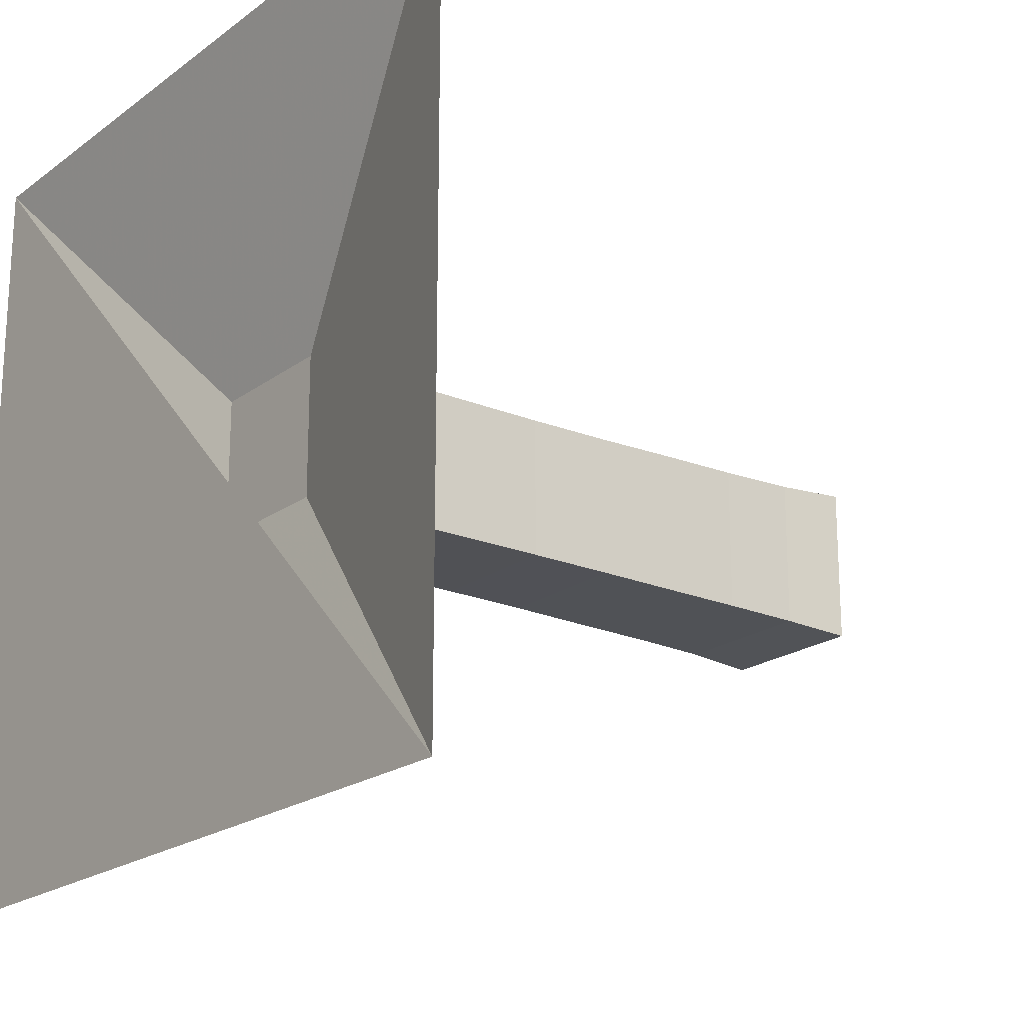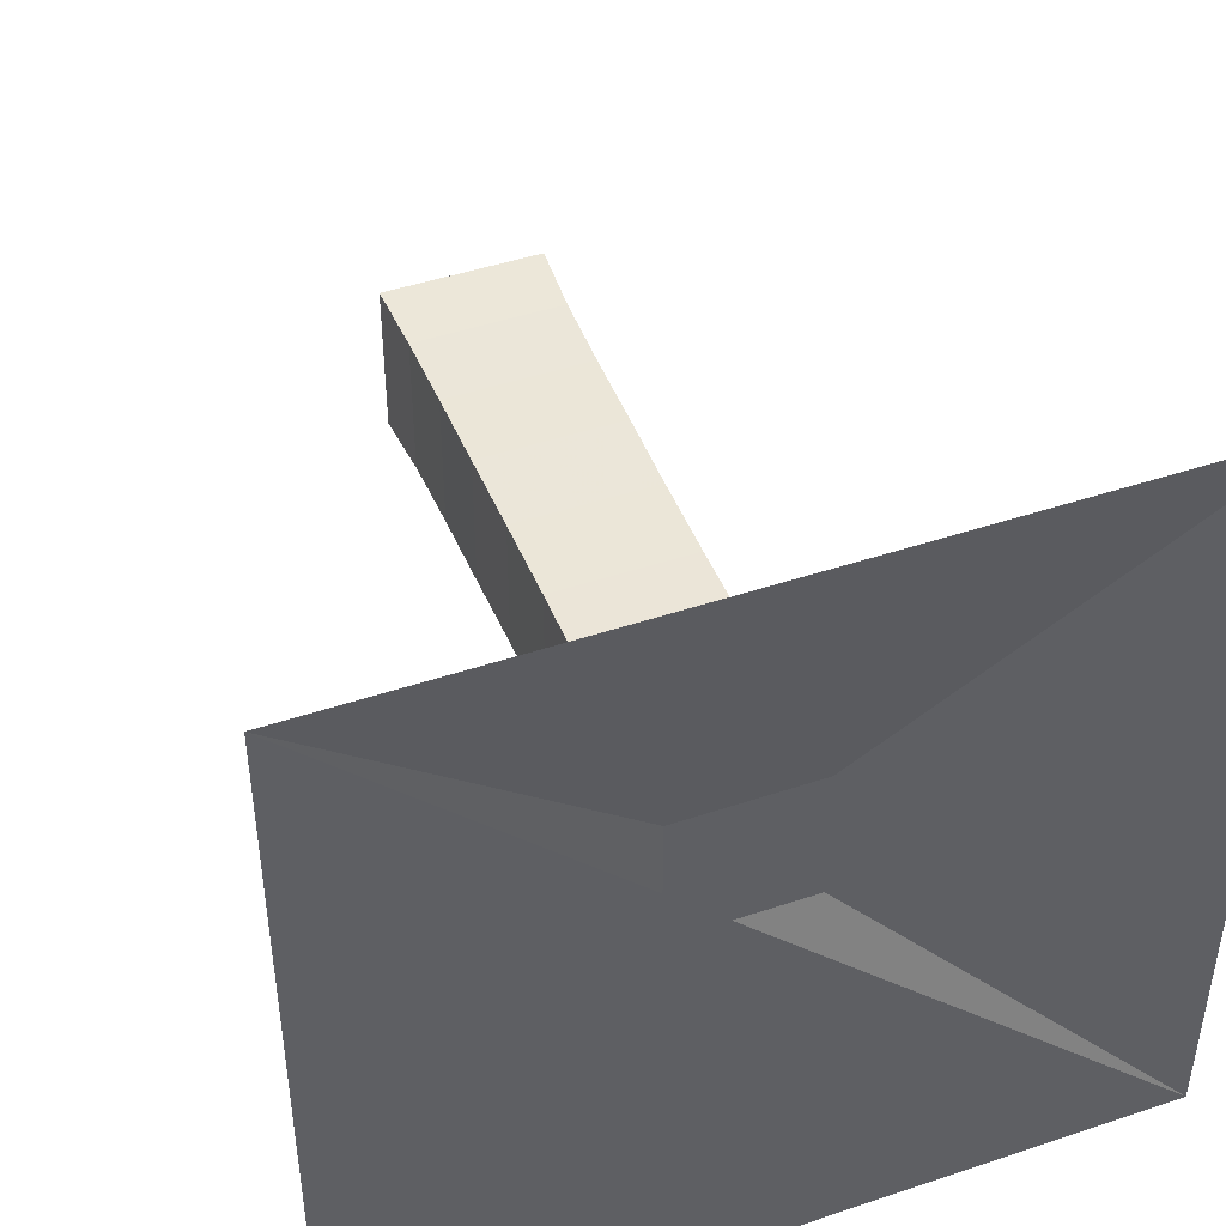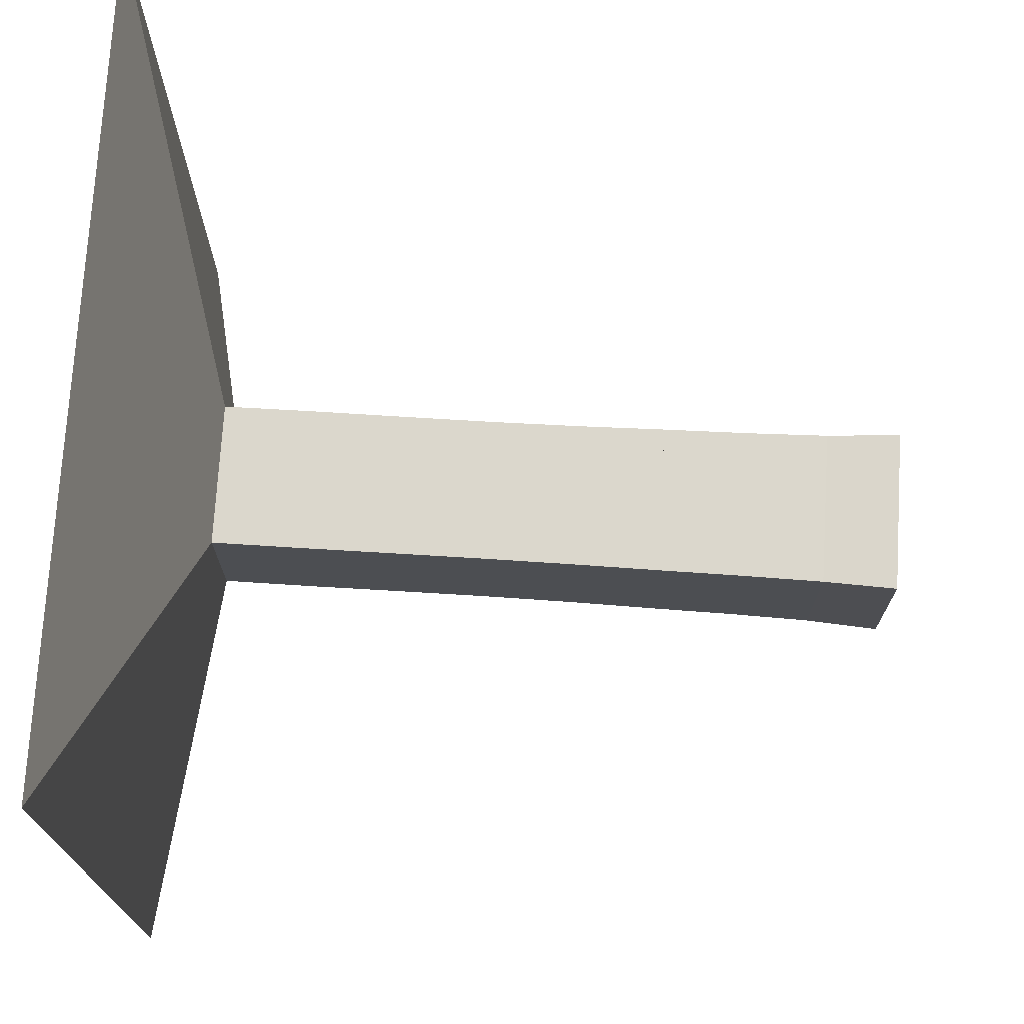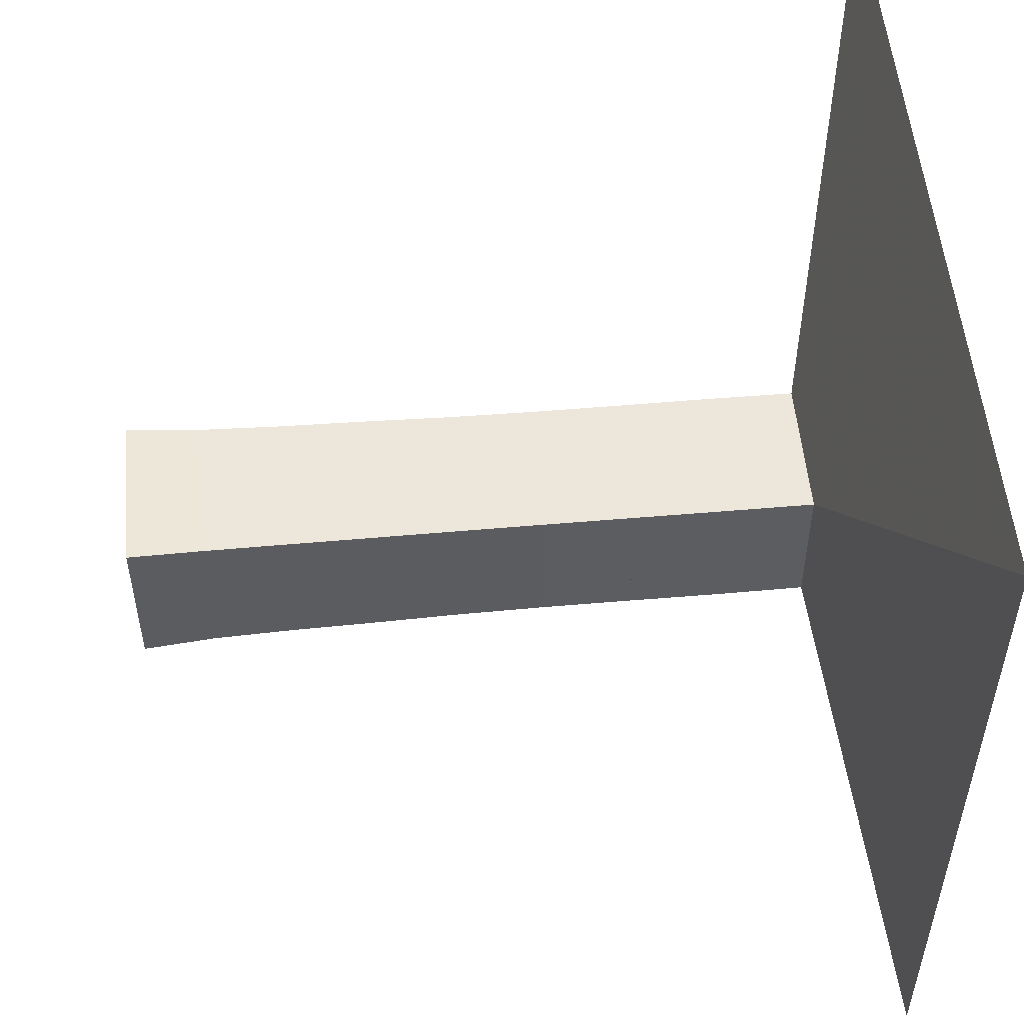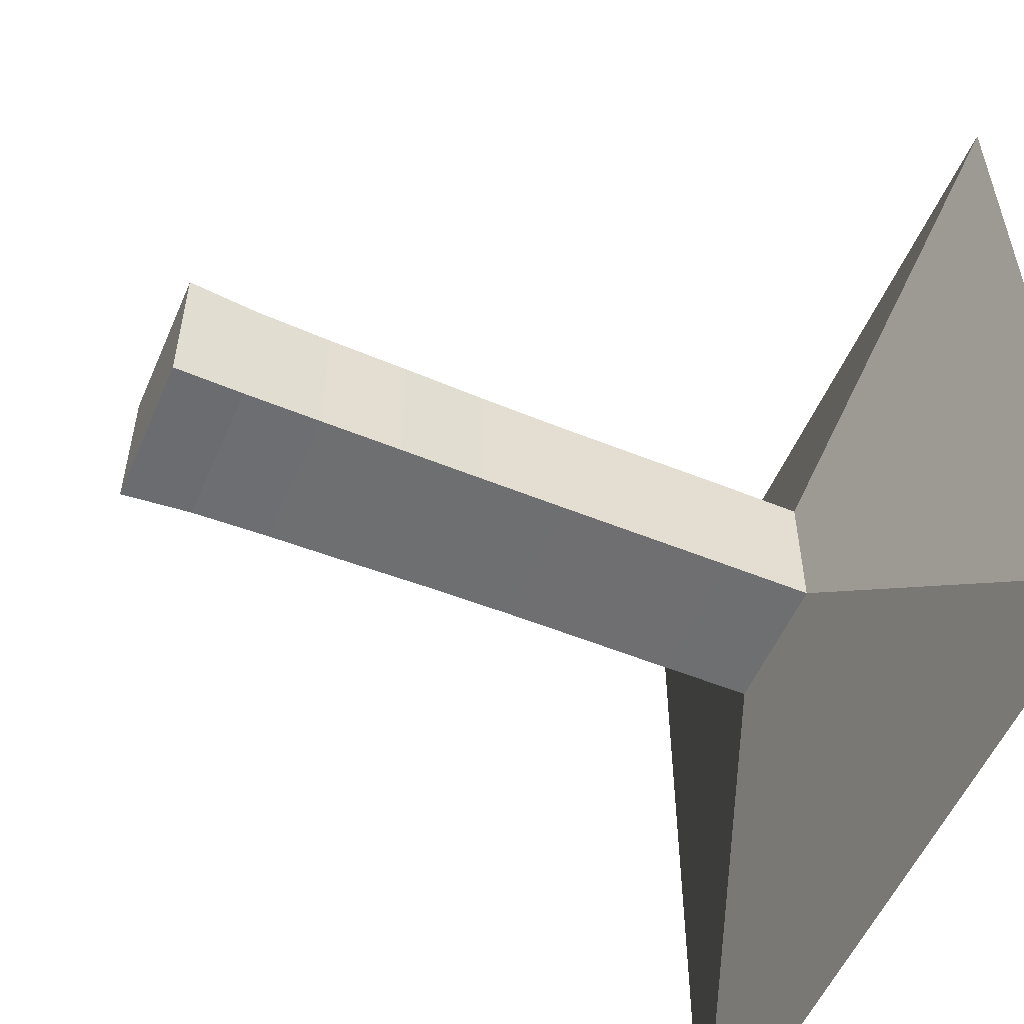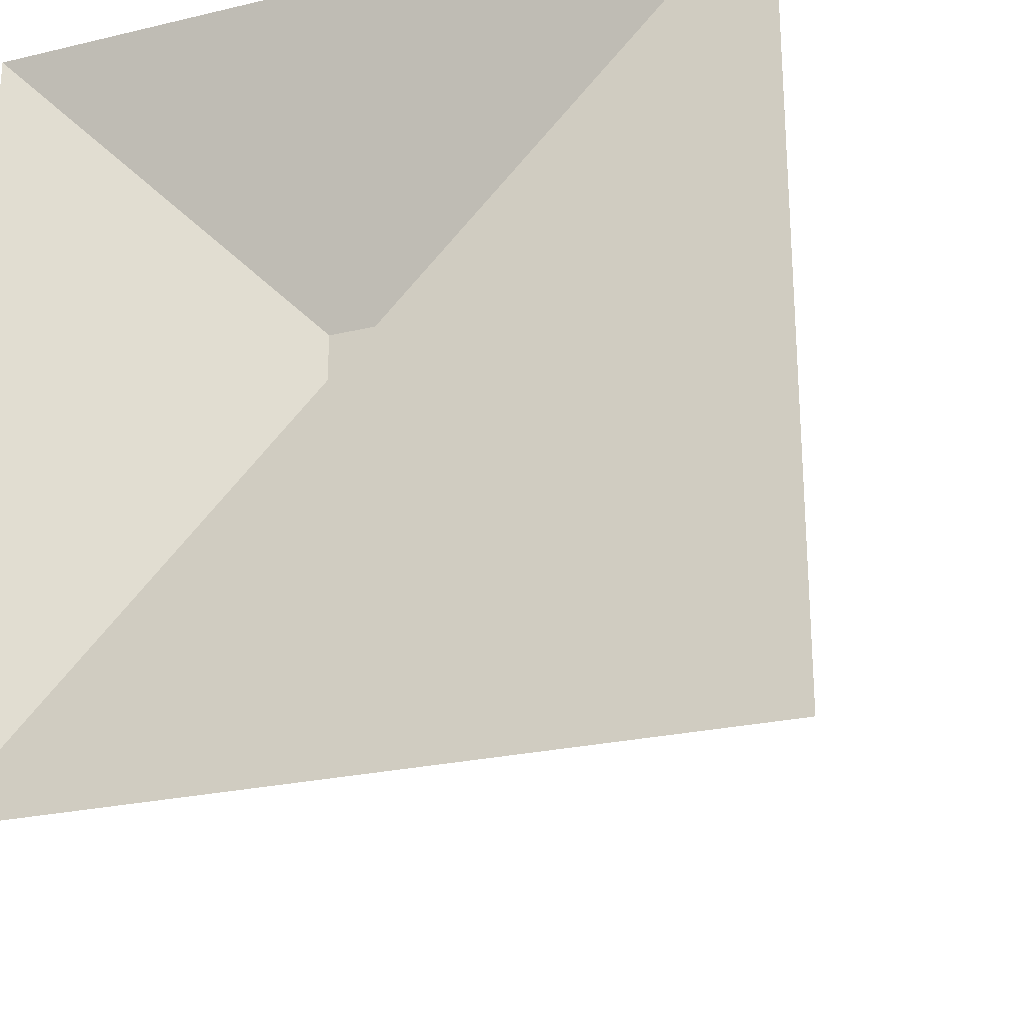
<metadata>
{"format":"obj","ext":"obj","renderer":"f3d","projection":"perspective","resolution":1024,"background":"white","views":[{"elev":-20.2,"azim":-37.2,"up":"+Y"},{"elev":45.6,"azim":-111.1,"up":"+Y"},{"elev":73.1,"azim":3.5,"up":"+Z"},{"elev":53.3,"azim":174.7,"up":"+Y"},{"elev":-54.7,"azim":156.8,"up":"+Z"},{"elev":-24.4,"azim":-68.7,"up":"+Z"}]}
</metadata>
<code>
v 0 -1 -1
v 0 -1 1
v 0 1 1
v 0 1 -1
v 0.2228 -0.1766 -0.1766
v 0.2228 -0.1766 0.1766
v 0.2228 0.1766 0.1766
v 0.2228 0.1766 -0.1766
v 0.4437 -0.1773 -0.1773
v 0.4437 -0.1773 0.1773
v 0.4437 0.1773 0.1773
v 0.4437 0.1773 -0.1773
v 0.6657 -0.1768 -0.1768
v 0.6657 -0.1768 0.1768
v 0.6657 0.1768 0.1768
v 0.6657 0.1768 -0.1768
v 0.8878 -0.1768 -0.1768
v 0.8878 -0.1768 0.1768
v 0.8878 0.1768 0.1768
v 0.8878 0.1768 -0.1768
v 1.106 -0.1783 -0.1783
v 1.106 -0.1783 0.1783
v 1.106 0.1783 0.1783
v 1.106 0.1783 -0.1783
v 1.317 -0.1814 -0.1814
v 1.317 -0.1814 0.1814
v 1.317 0.1814 0.1814
v 1.317 0.1814 -0.1814
v 1.523 -0.1837 -0.1837
v 1.523 -0.1837 0.1837
v 1.523 0.1837 0.1837
v 1.523 0.1837 -0.1837
v 1.72 -0.1877 -0.1877
v 1.72 -0.1877 0.1877
v 1.72 0.1877 0.1877
v 1.72 0.1877 -0.1877
v 1.899 -0.1972 -0.1972
v 1.899 -0.1972 0.1972
v 1.899 0.1972 0.1972
v 1.899 0.1972 -0.1972
f 1 2 4 5
f 5 6 7 8
f 5 6 2 1
f 6 7 3 2
f 7 8 4 3
f 8 5 1 4
f 9 10 11 12
f 9 10 6 5
f 10 11 7 6
f 11 12 8 7
f 12 9 5 8
f 13 14 15 16
f 13 14 10 9
f 14 15 11 10
f 15 16 12 11
f 16 13 9 12
f 17 18 19 20
f 17 18 14 13
f 18 19 15 14
f 19 20 16 15
f 20 17 13 16
f 21 22 23 24
f 21 22 18 17
f 22 23 19 18
f 23 24 20 19
f 24 21 17 20
f 25 26 27 28
f 25 26 22 21
f 26 27 23 22
f 27 28 24 23
f 28 25 21 24
f 29 30 31 32
f 29 30 26 25
f 30 31 27 26
f 31 32 28 27
f 32 29 25 28
f 33 34 35 36
f 33 34 30 29
f 34 35 31 30
f 35 36 32 31
f 36 33 29 32
f 37 38 39 40
f 37 38 34 33
f 38 39 35 34
f 39 40 36 35
f 40 37 33 36

</code>
